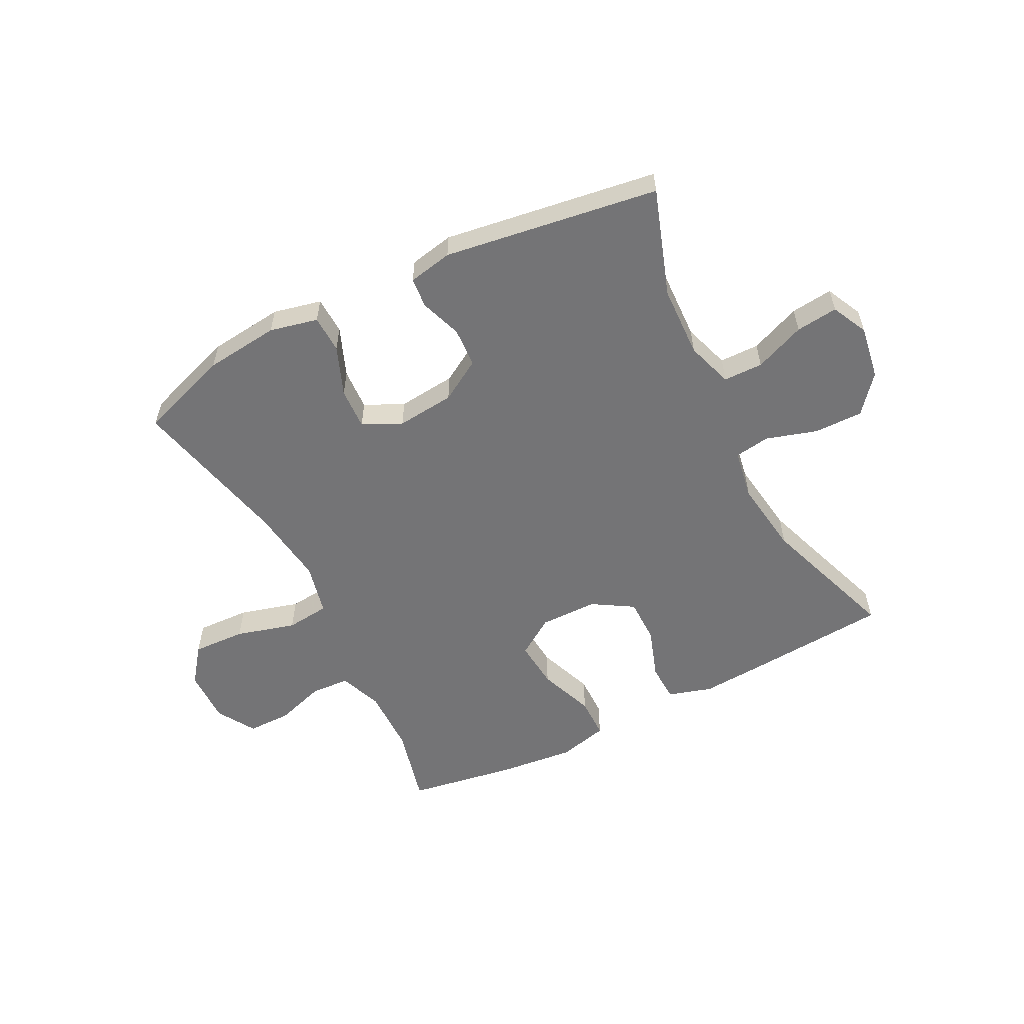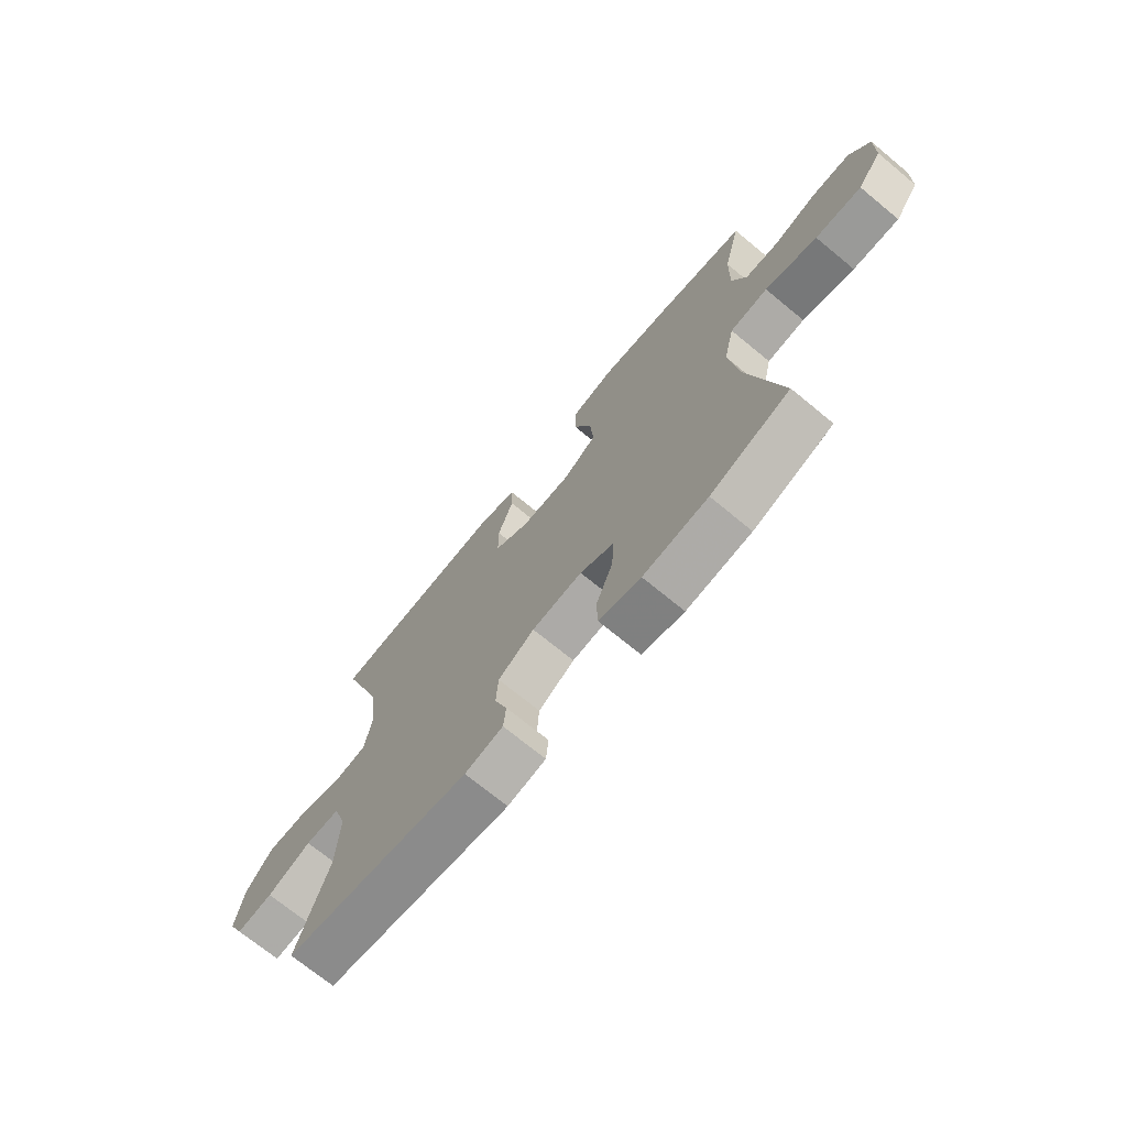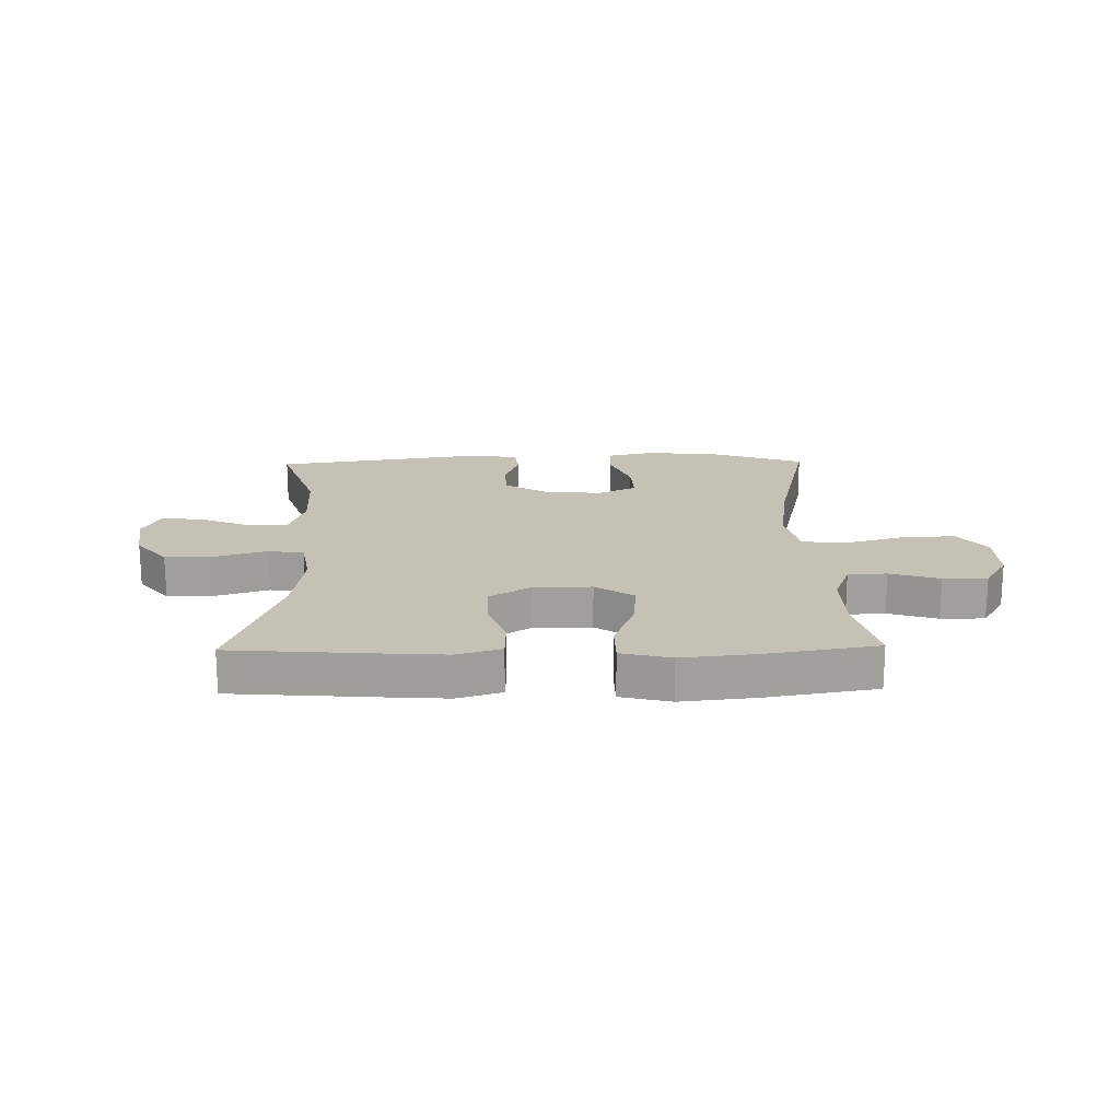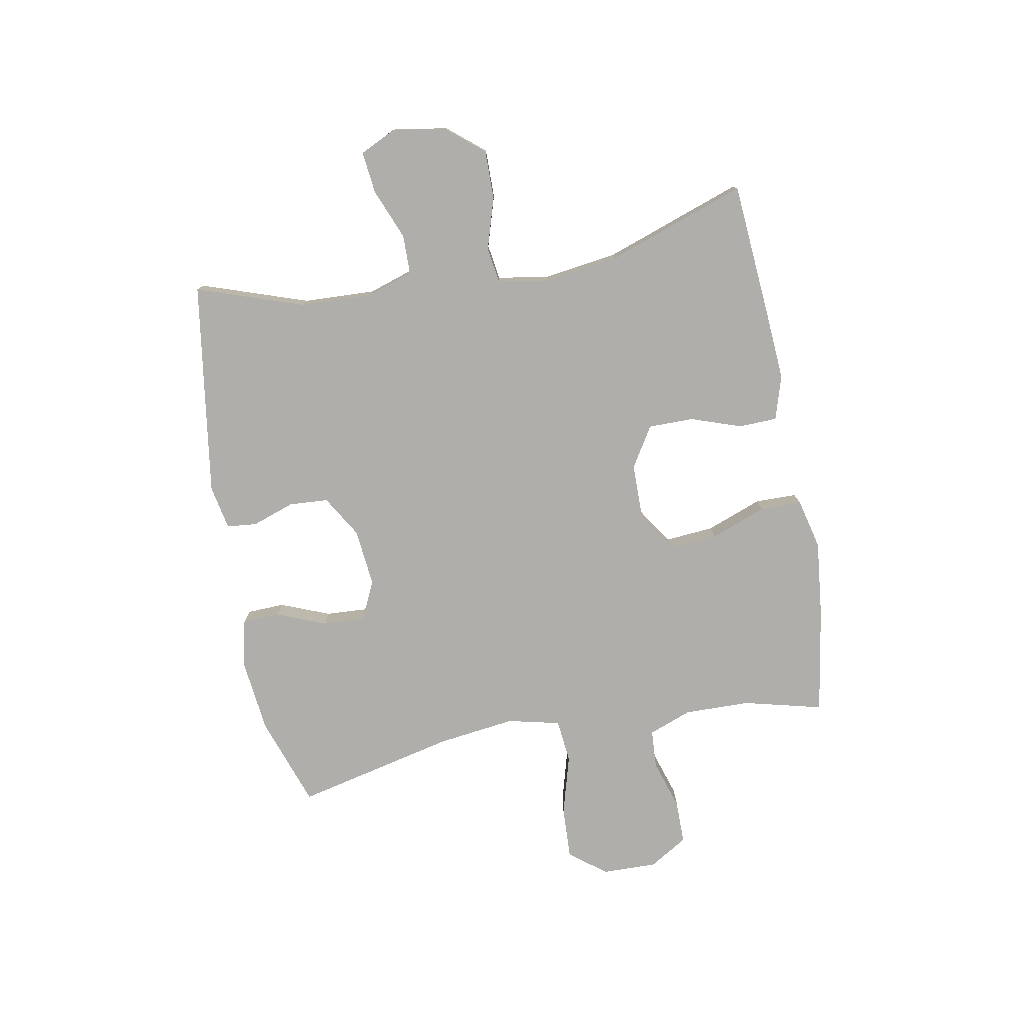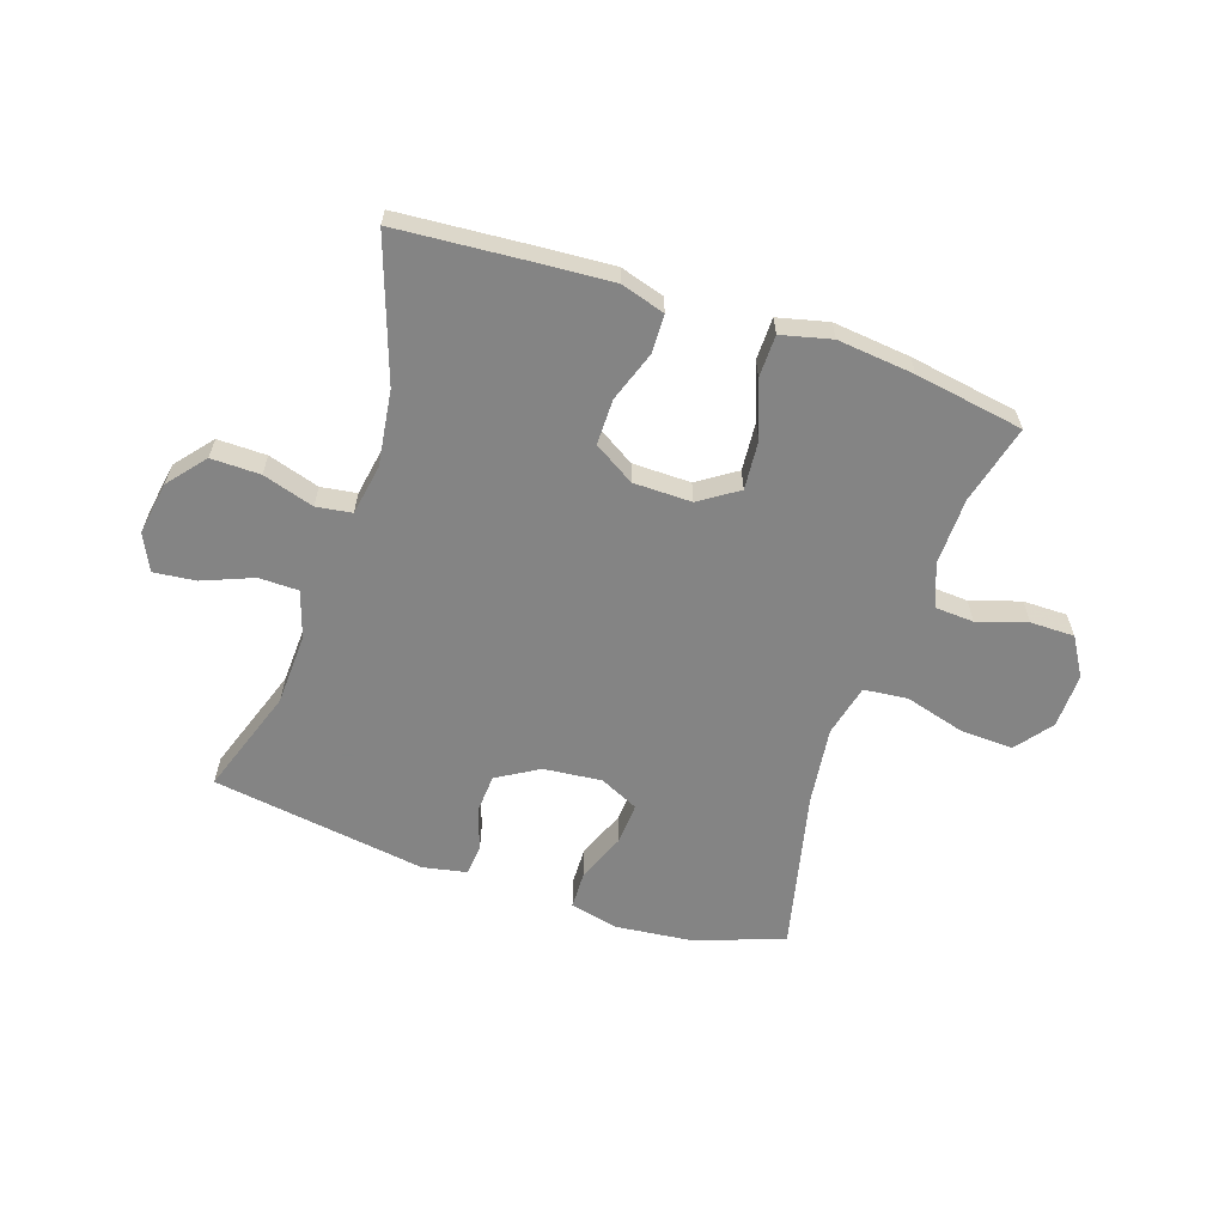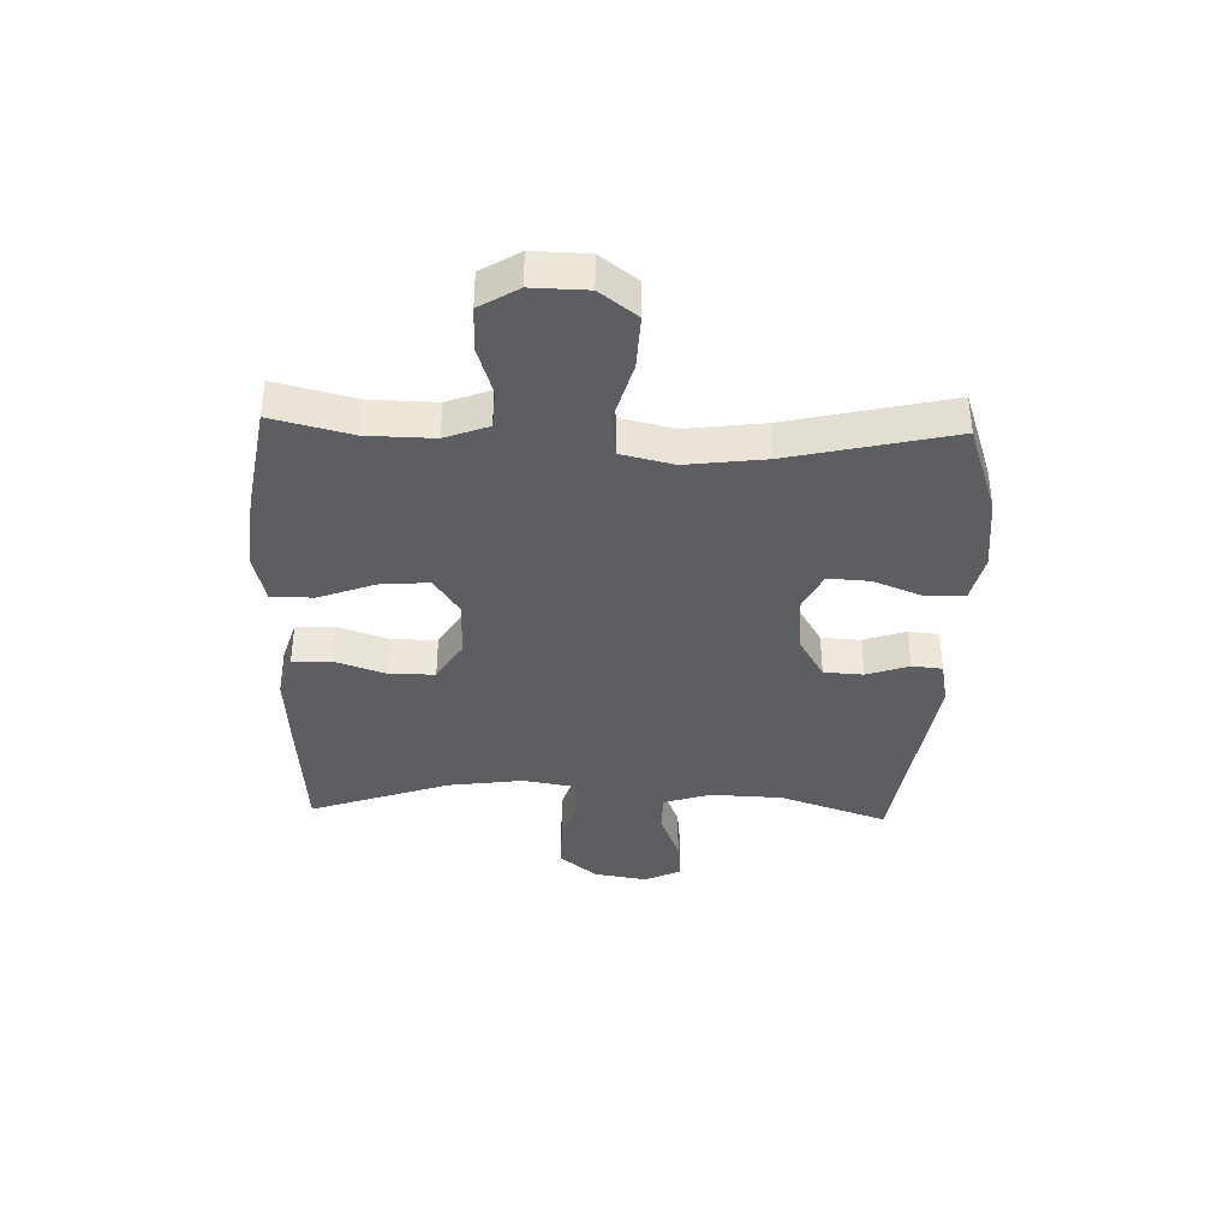
<metadata>
{"format":"obj","ext":"obj","renderer":"f3d","projection":"perspective","resolution":1024,"background":"white","views":[{"elev":-56.3,"azim":-152.9,"up":"+Y"},{"elev":-71.3,"azim":50.5,"up":"+Z"},{"elev":18.7,"azim":-1.1,"up":"+Y"},{"elev":-77.6,"azim":-79.5,"up":"+Y"},{"elev":-61.3,"azim":-18.6,"up":"+Y"},{"elev":-38.0,"azim":88.1,"up":"+Y"}]}
</metadata>
<code>
v -0.5 0.07 -0.5
v -0.437 0.07 -0.316
v -0.432 0.07 -0.192
v -0.458 0.07 -0.112
v -0.526 0.07 -0.111
v -0.613 0.07 -0.146
v -0.685 0.07 -0.154
v -0.715 0.07 -0.092
v -0.7 0.07 0
v -0.647 0.07 0.064
v -0.563 0.07 0.063
v -0.475 0.07 0.036
v -0.414 0.07 0.045
v -0.399 0.07 0.132
v -0.417 0.07 0.261
v -0.5 0.07 0.5
v -0.265 0.07 0.518
v -0.146 0.07 0.526
v -0.07 0.07 0.503
v -0.068 0.07 0.437
v -0.098 0.07 0.35
v -0.098 0.07 0.272
v -0.028 0.07 0.229
v 0.072 0.07 0.228
v 0.138 0.07 0.272
v 0.131 0.07 0.356
v 0.095 0.07 0.452
v 0.096 0.07 0.524
v 0.182 0.07 0.545
v 0.314 0.07 0.531
v 0.5 0.07 0.5
v 0.466 0.07 0.364
v 0.464 0.07 0.25
v 0.492 0.07 0.176
v 0.559 0.07 0.172
v 0.644 0.07 0.199
v 0.72 0.07 0.199
v 0.76 0.07 0.133
v 0.758 0.07 0.039
v 0.71 0.07 -0.024
v 0.618 0.07 -0.02
v 0.515 0.07 0.009
v 0.44 0.07 0.001
v 0.419 0.07 -0.089
v 0.436 0.07 -0.223
v 0.5 0.07 -0.5
v 0.343 0.07 -0.554
v 0.215 0.07 -0.568
v 0.132 0.07 -0.549
v 0.13 0.07 -0.484
v 0.164 0.07 -0.399
v 0.168 0.07 -0.327
v 0.101 0.07 -0.295
v 0.001 0.07 -0.305
v -0.071 0.07 -0.348
v -0.075 0.07 -0.416
v -0.05 0.07 -0.488
v -0.055 0.07 -0.54
v -0.131 0.07 -0.555
v -0.5 0 -0.5
v -0.437 0 -0.316
v -0.432 0 -0.192
v -0.458 0 -0.112
v -0.526 0 -0.111
v -0.613 0 -0.146
v -0.685 0 -0.154
v -0.715 0 -0.092
v -0.7 0 0
v -0.647 0 0.064
v -0.563 0 0.063
v -0.475 0 0.036
v -0.414 0 0.045
v -0.399 0 0.132
v -0.417 0 0.261
v -0.5 0 0.5
v -0.265 0 0.518
v -0.146 0 0.526
v -0.07 0 0.503
v -0.068 0 0.437
v -0.098 0 0.35
v -0.098 0 0.272
v -0.028 0 0.229
v 0.072 0 0.228
v 0.138 0 0.272
v 0.131 0 0.356
v 0.095 0 0.452
v 0.096 0 0.524
v 0.182 0 0.545
v 0.314 0 0.531
v 0.5 0 0.5
v 0.466 0 0.364
v 0.464 0 0.25
v 0.492 0 0.176
v 0.559 0 0.172
v 0.644 0 0.199
v 0.72 0 0.199
v 0.76 0 0.133
v 0.758 0 0.039
v 0.71 0 -0.024
v 0.618 0 -0.02
v 0.515 0 0.009
v 0.44 0 0.001
v 0.419 0 -0.089
v 0.436 0 -0.223
v 0.5 0 -0.5
v 0.343 0 -0.554
v 0.215 0 -0.568
v 0.132 0 -0.549
v 0.13 0 -0.484
v 0.164 0 -0.399
v 0.168 0 -0.327
v 0.101 0 -0.295
v 0.001 0 -0.305
v -0.071 0 -0.348
v -0.075 0 -0.416
v -0.05 0 -0.488
v -0.055 0 -0.54
v -0.131 0 -0.555
f 59 1 2
f 58 59 2
f 57 58 2
f 56 57 2
f 55 56 2 3
f 54 55 3 4
f 53 54 4
f 49 50 51
f 48 49 51
f 47 48 51
f 46 47 51
f 45 46 51
f 44 45 51 52
f 43 44 52 53
f 40 41 42
f 39 40 42
f 38 39 42
f 37 38 42
f 36 37 42
f 35 36 42
f 34 35 42 43
f 43 53 4
f 34 43 4
f 33 34 4
f 30 31 32
f 29 30 32
f 28 29 32
f 27 28 32
f 26 27 32
f 25 26 32 33
f 19 20 21
f 18 19 21
f 17 18 21
f 16 17 21
f 15 16 21
f 14 15 21 22
f 13 14 22 23
f 10 11 12
f 9 10 12
f 8 9 12
f 7 8 12
f 6 7 12
f 5 6 12
f 5 12 13
f 13 23 24
f 5 13 24
f 4 5 24
f 24 25 33
f 4 24 33
f 61 60 118
f 61 118 117
f 61 117 116
f 61 116 115
f 62 61 115 114
f 63 62 114 113
f 63 113 112
f 110 109 108
f 110 108 107
f 110 107 106
f 110 106 105
f 110 105 104
f 111 110 104 103
f 112 111 103 102
f 101 100 99
f 101 99 98
f 101 98 97
f 101 97 96
f 101 96 95
f 101 95 94
f 102 101 94 93
f 63 112 102
f 63 102 93
f 63 93 92
f 91 90 89
f 91 89 88
f 91 88 87
f 91 87 86
f 91 86 85
f 92 91 85 84
f 80 79 78
f 80 78 77
f 80 77 76
f 80 76 75
f 80 75 74
f 81 80 74 73
f 82 81 73 72
f 71 70 69
f 71 69 68
f 71 68 67
f 71 67 66
f 71 66 65
f 71 65 64
f 72 71 64
f 83 82 72
f 83 72 64
f 83 64 63
f 92 84 83
f 92 83 63
f 1 60 61 2
f 2 61 62 3
f 3 62 63 4
f 4 63 64 5
f 5 64 65 6
f 6 65 66 7
f 7 66 67 8
f 8 67 68 9
f 9 68 69 10
f 10 69 70 11
f 11 70 71 12
f 12 71 72 13
f 13 72 73 14
f 14 73 74 15
f 15 74 75 16
f 16 75 76 17
f 17 76 77 18
f 18 77 78 19
f 19 78 79 20
f 20 79 80 21
f 21 80 81 22
f 22 81 82 23
f 23 82 83 24
f 24 83 84 25
f 25 84 85 26
f 26 85 86 27
f 27 86 87 28
f 28 87 88 29
f 29 88 89 30
f 30 89 90 31
f 31 90 91 32
f 32 91 92 33
f 33 92 93 34
f 34 93 94 35
f 35 94 95 36
f 36 95 96 37
f 37 96 97 38
f 38 97 98 39
f 39 98 99 40
f 40 99 100 41
f 41 100 101 42
f 42 101 102 43
f 43 102 103 44
f 44 103 104 45
f 45 104 105 46
f 46 105 106 47
f 47 106 107 48
f 48 107 108 49
f 49 108 109 50
f 50 109 110 51
f 51 110 111 52
f 52 111 112 53
f 53 112 113 54
f 54 113 114 55
f 55 114 115 56
f 56 115 116 57
f 57 116 117 58
f 58 117 118 59
f 59 118 60 1

</code>
